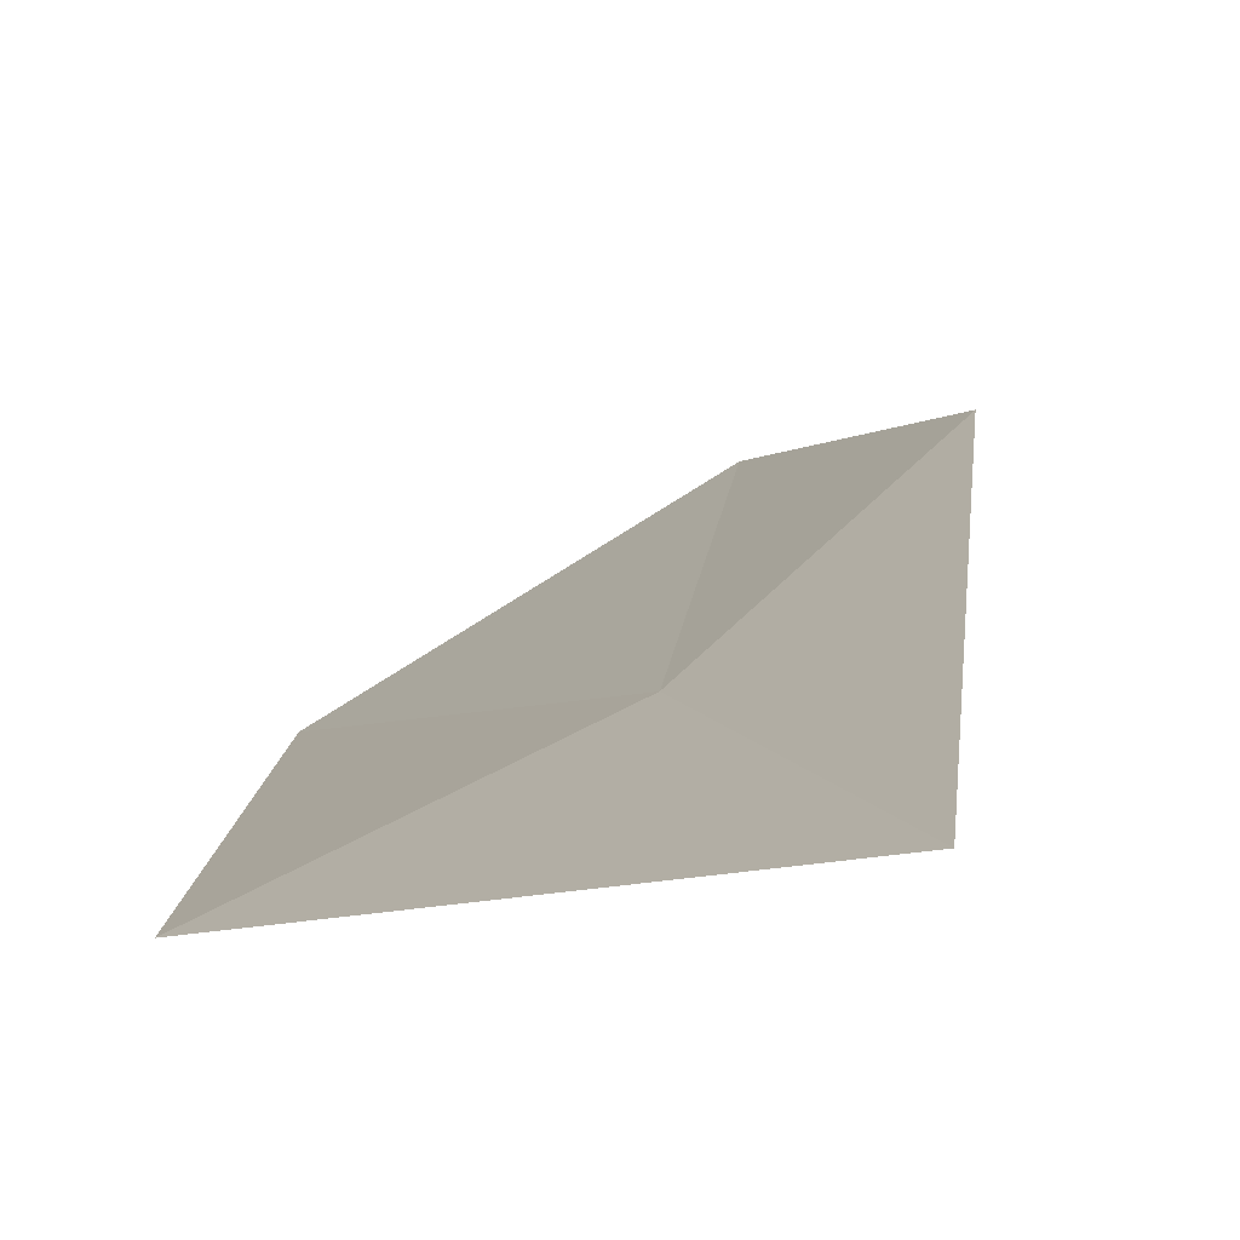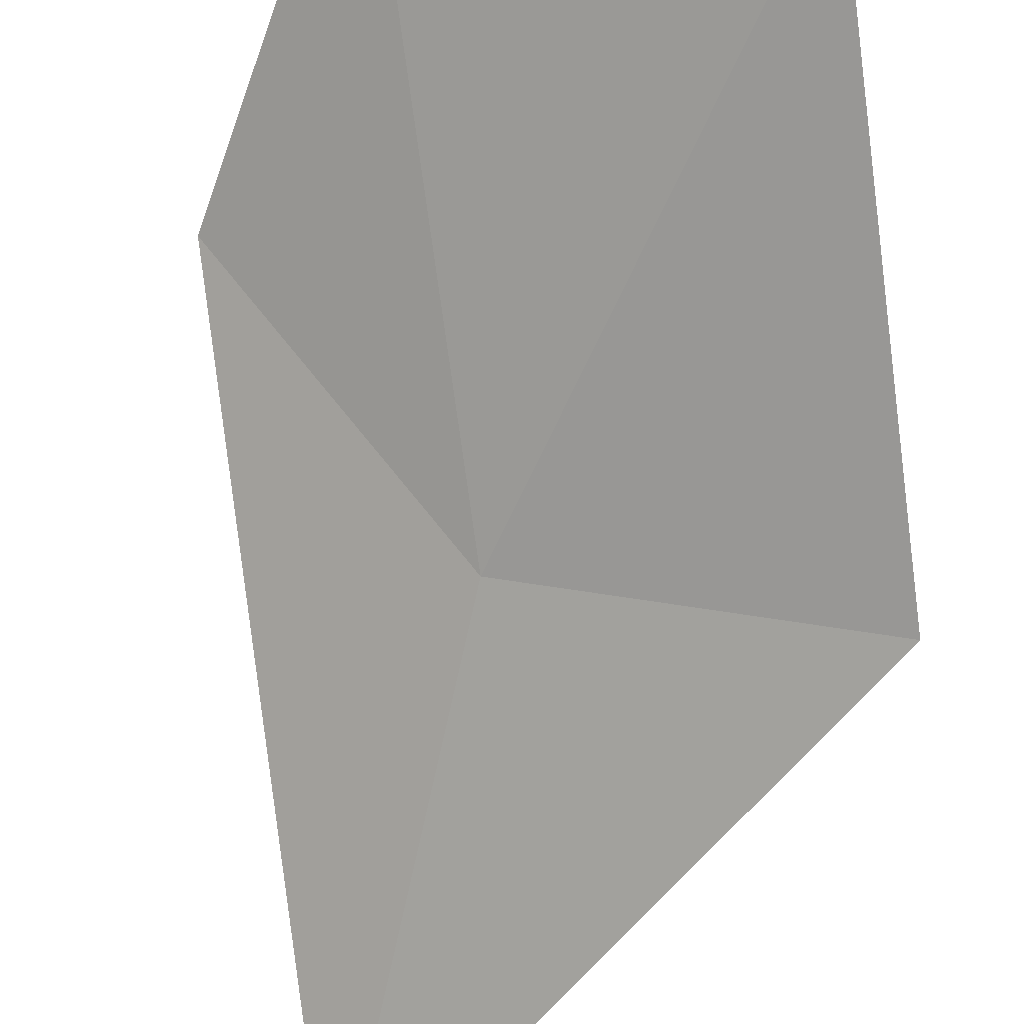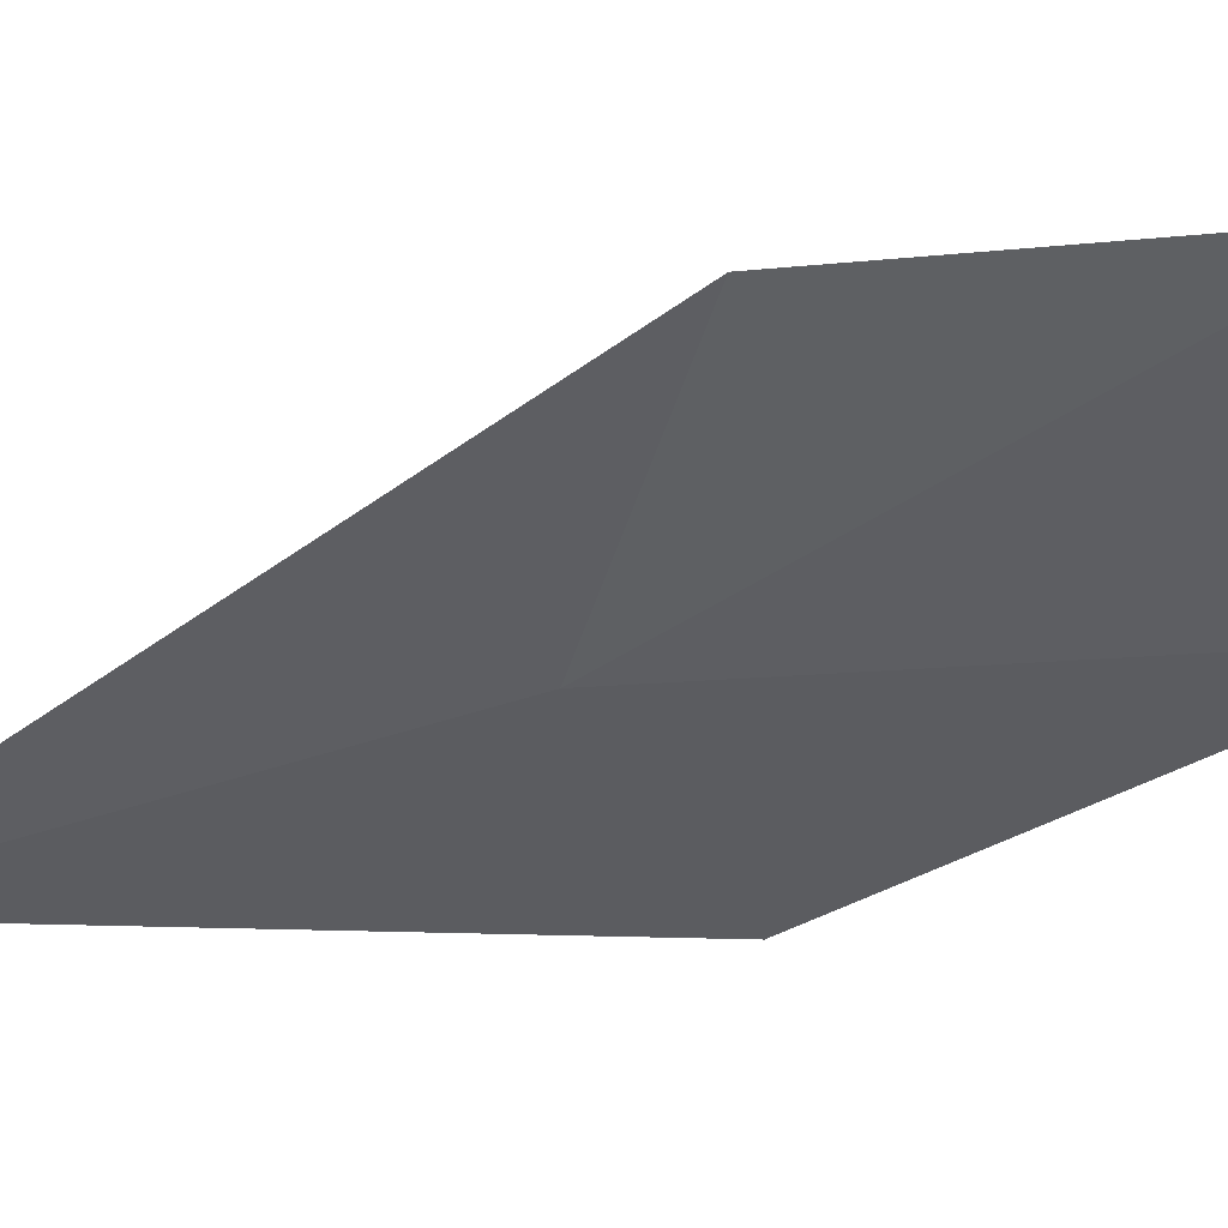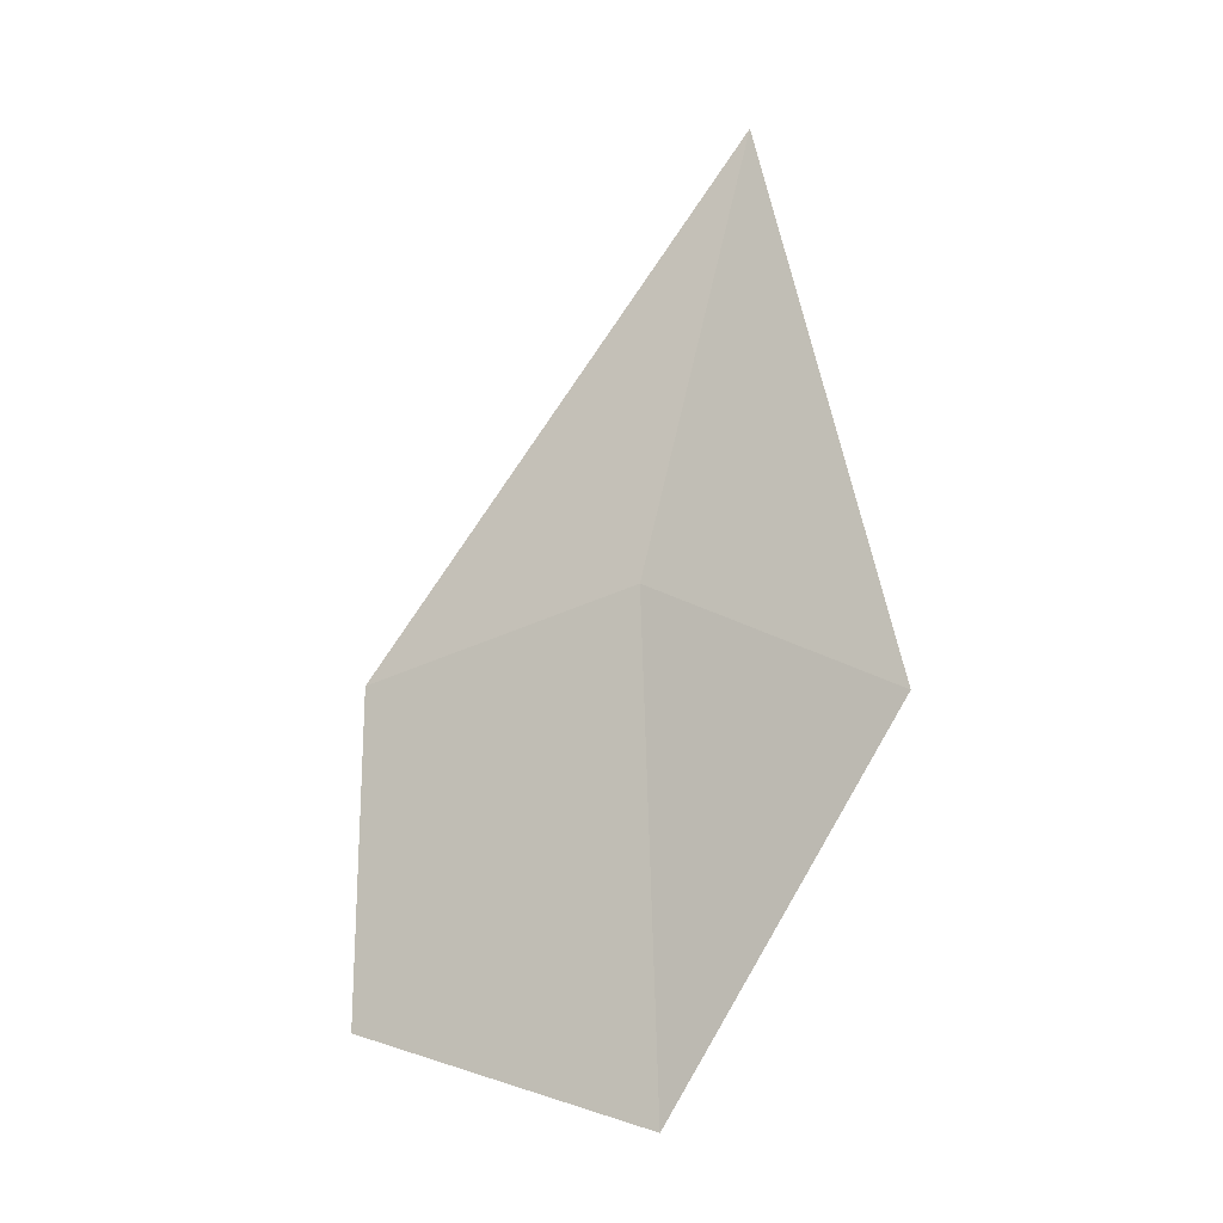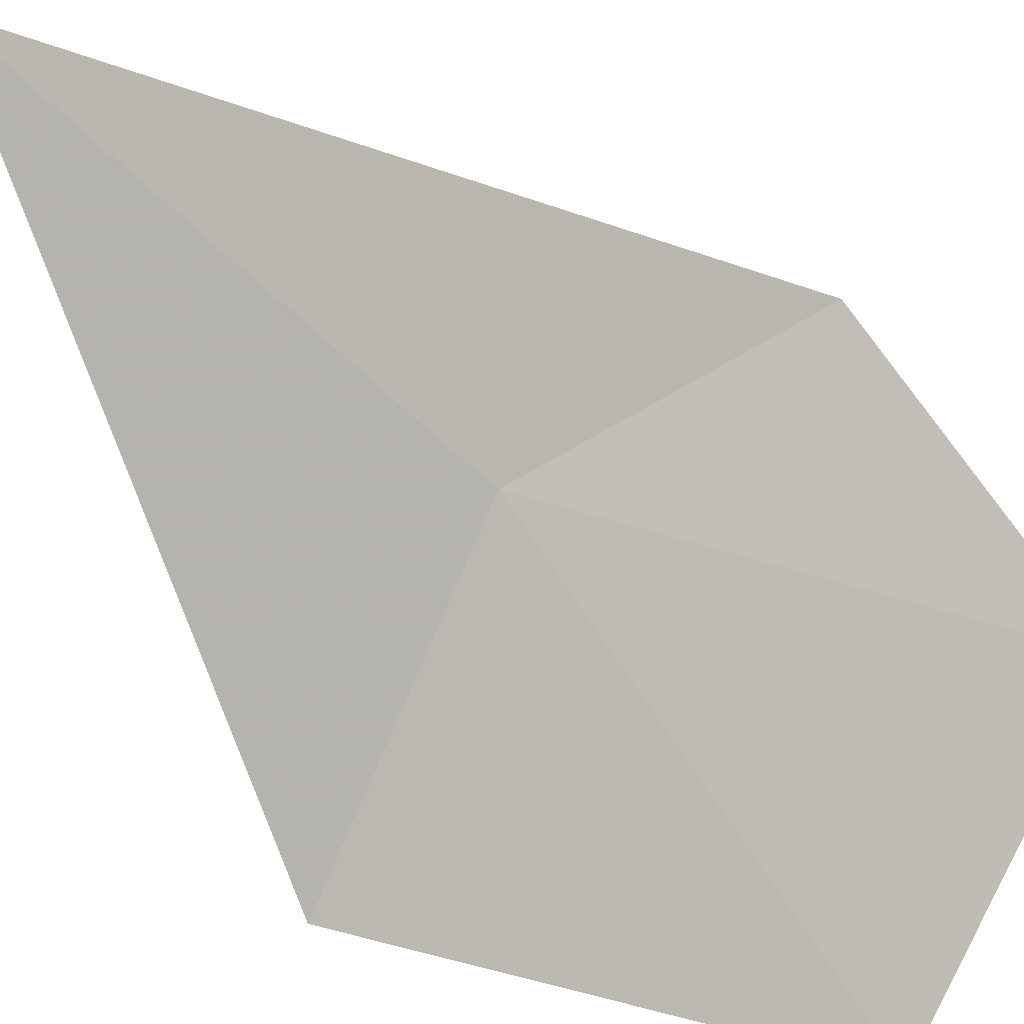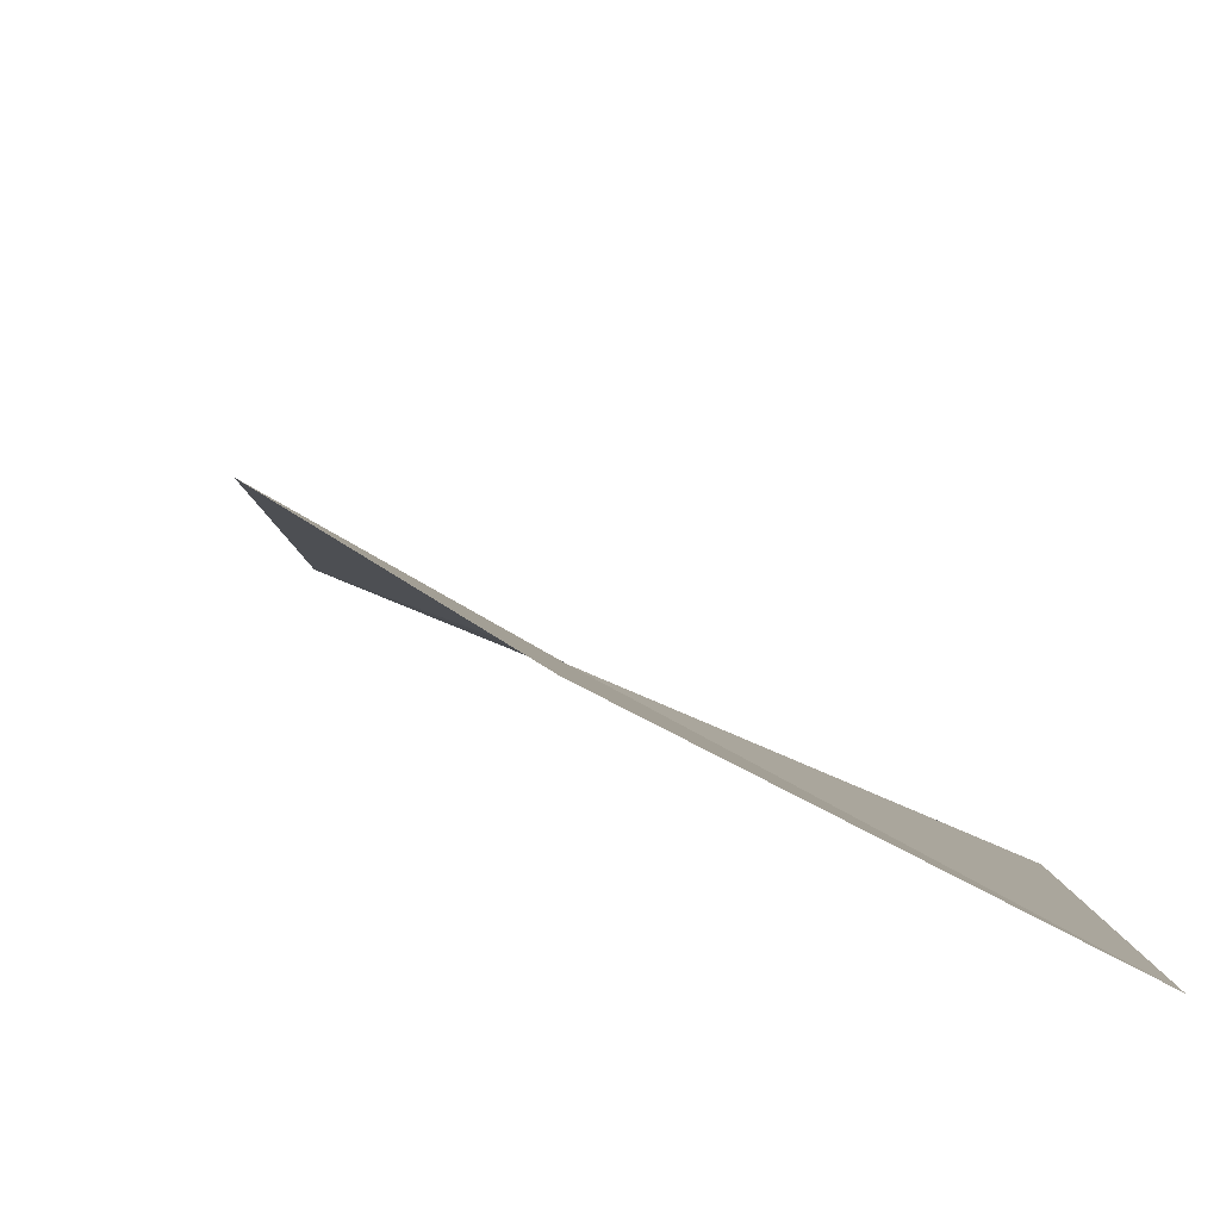
<metadata>
{"format":"obj","ext":"obj","renderer":"f3d","projection":"perspective","resolution":1024,"background":"white","views":[{"elev":-8.2,"azim":163.0,"up":"+Z"},{"elev":-59.5,"azim":-14.9,"up":"+Z"},{"elev":-6.0,"azim":-86.1,"up":"+Z"},{"elev":-1.5,"azim":57.1,"up":"+Y"},{"elev":-70.5,"azim":-138.3,"up":"+Z"},{"elev":23.5,"azim":-24.1,"up":"+Z"}]}
</metadata>
<code>
v 6.56 16.09 49.8
v 6.944 13.69 49.95
v 7.727 15.61 49.2
v 6.631 18.22 49.23
v 5.65 14.02 50.79
v 5.519 15.62 50.66
f 1 2 3
f 1 3 4
f 1 5 2
f 1 4 6
f 1 6 5

</code>
